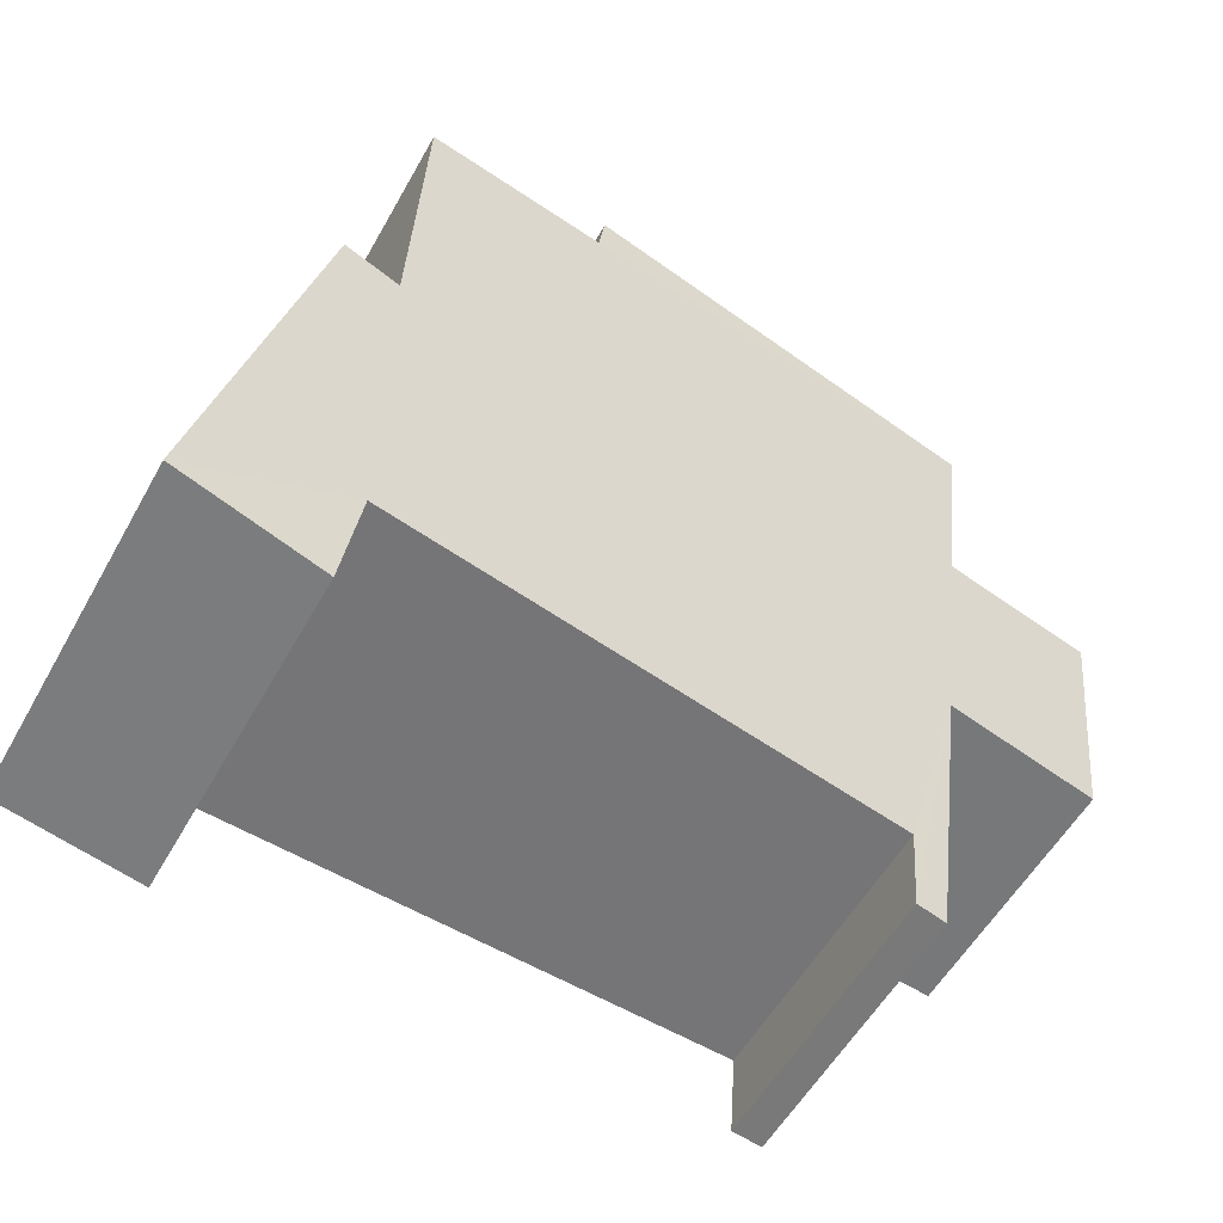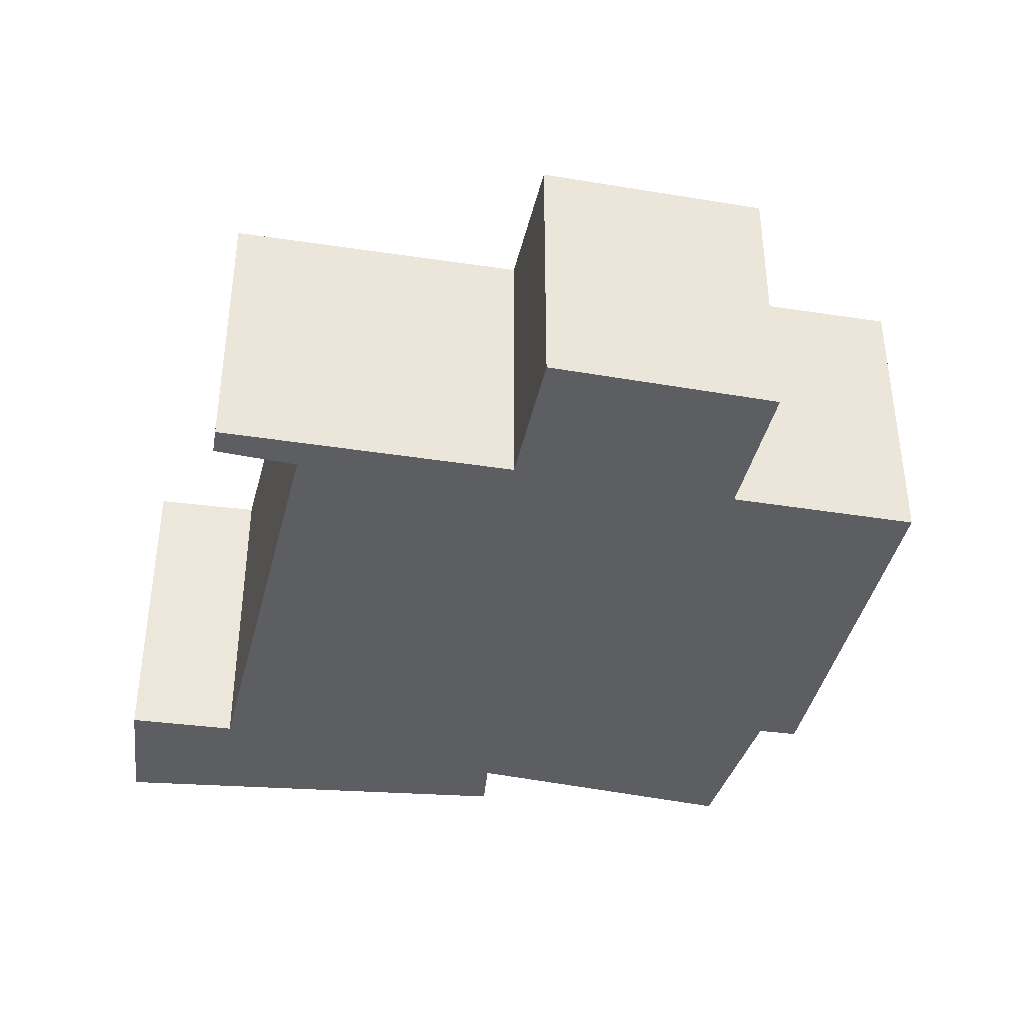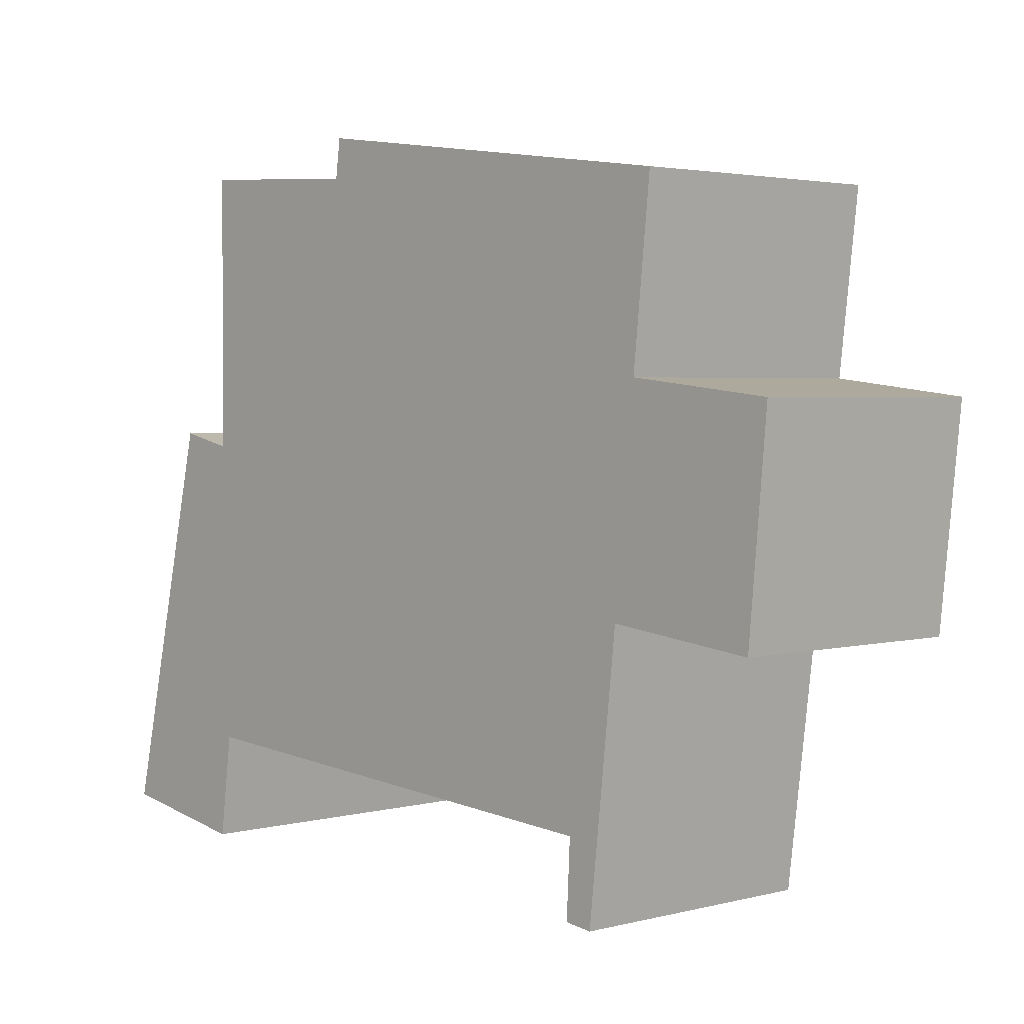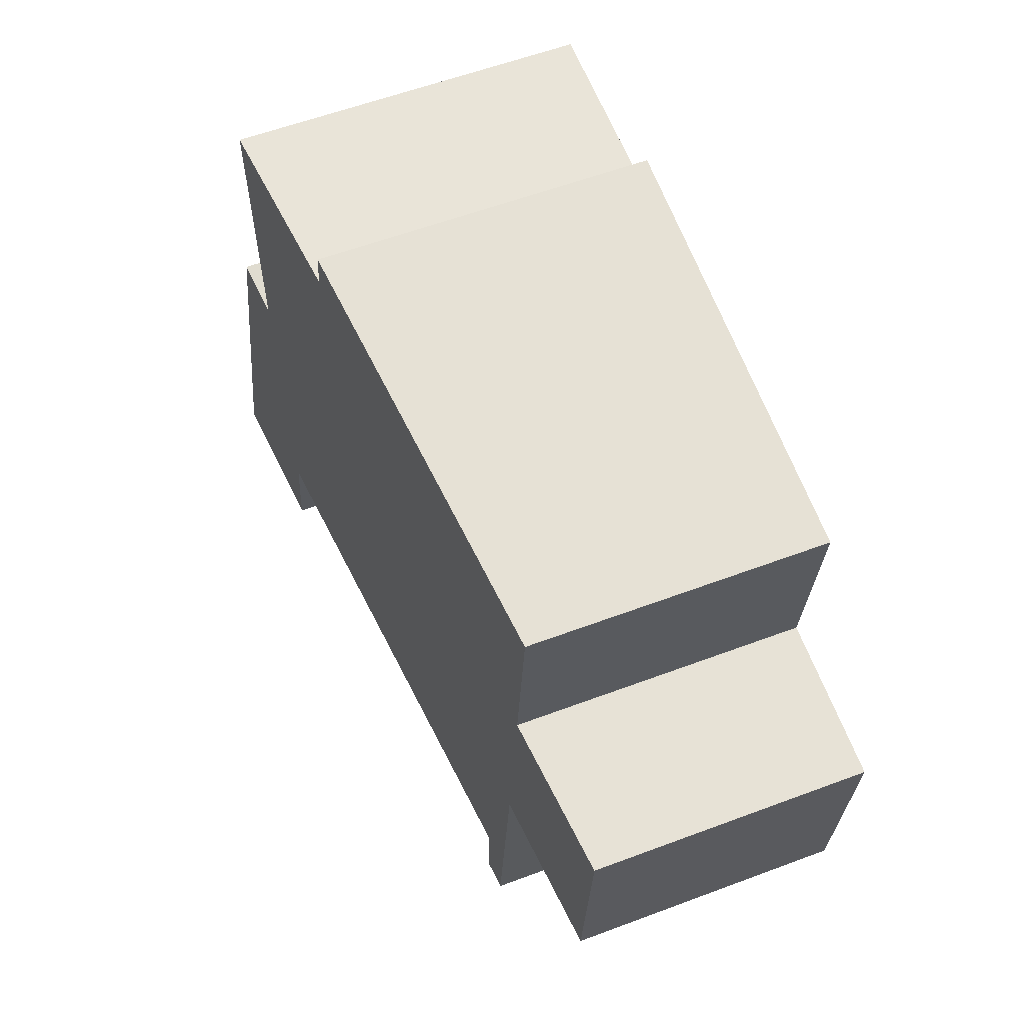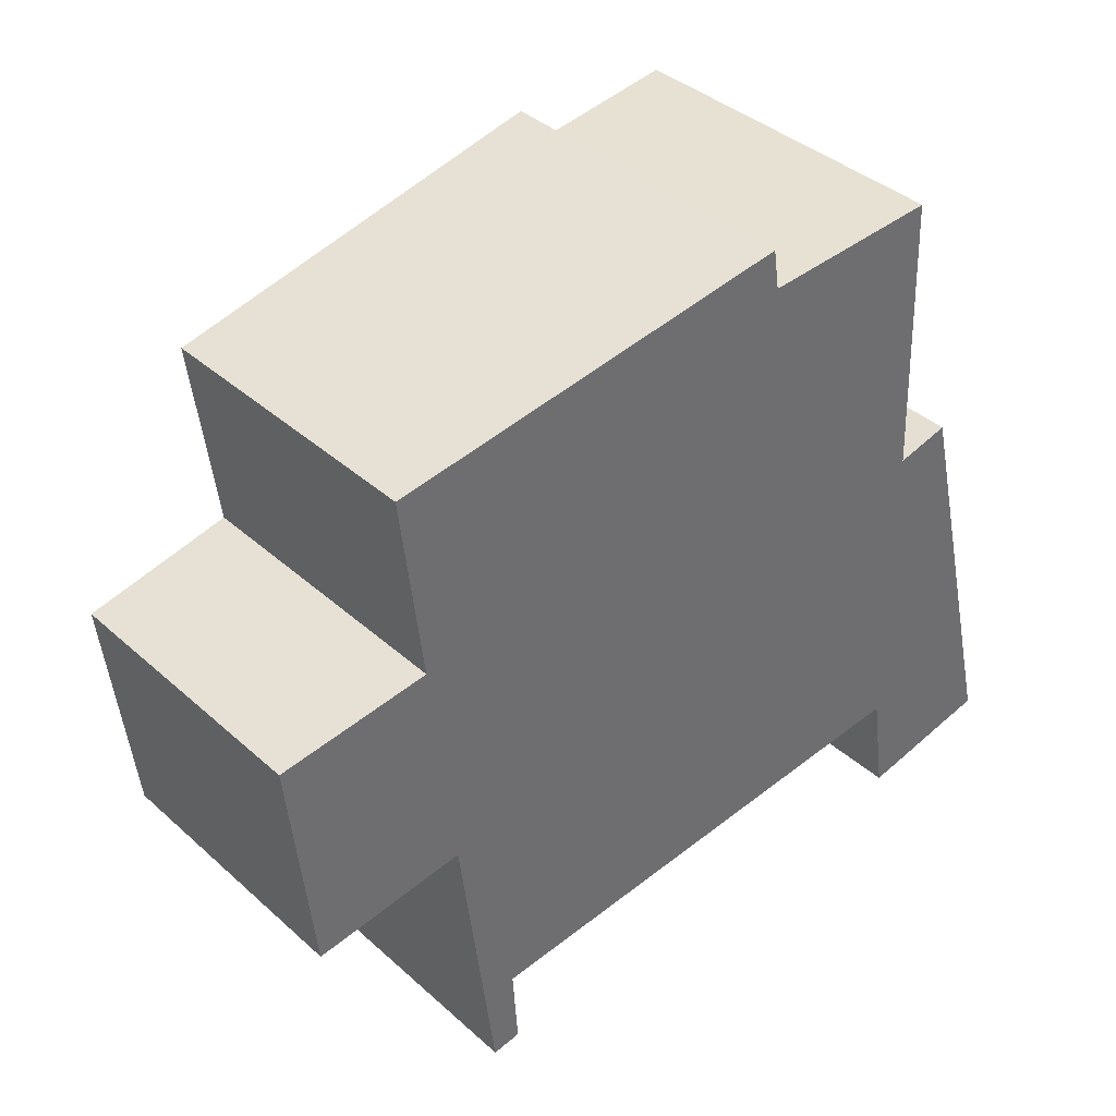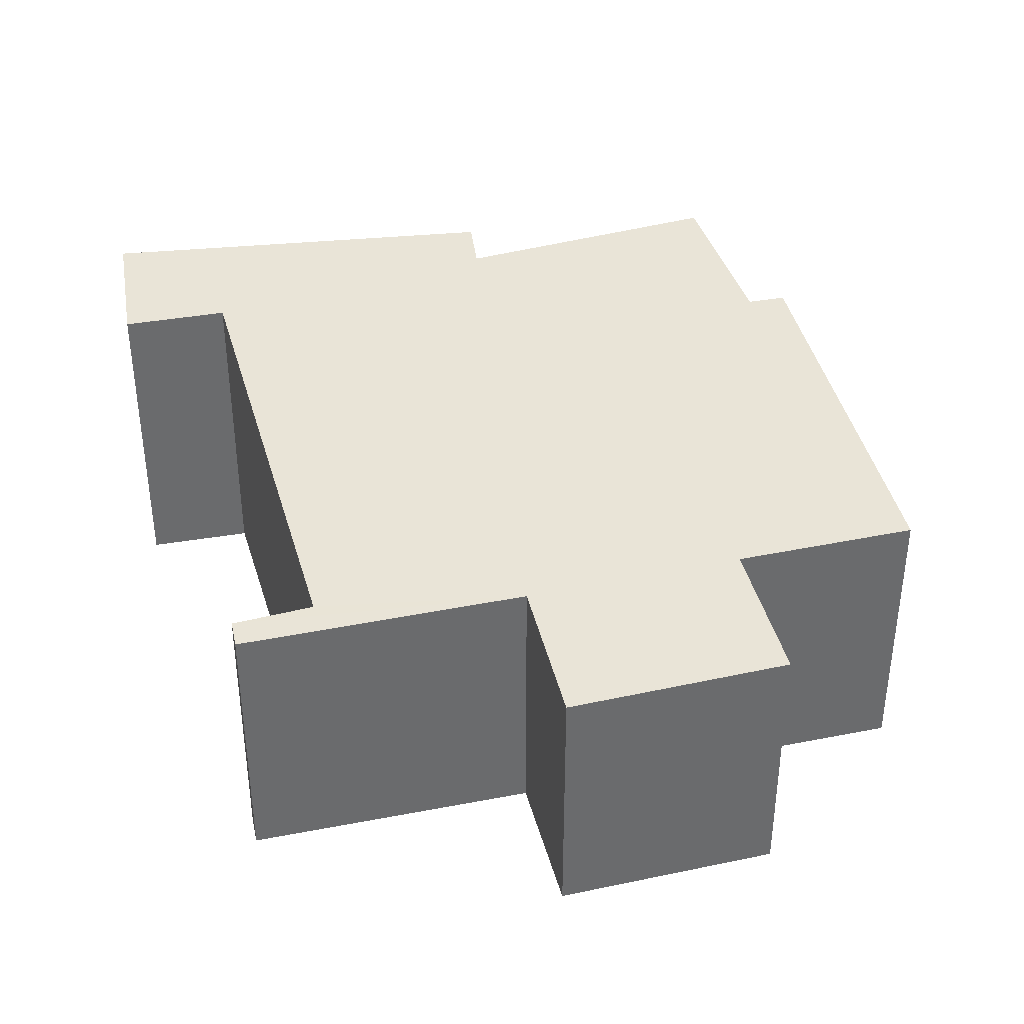
<metadata>
{"format":"obj","ext":"obj","renderer":"f3d","projection":"perspective","resolution":1024,"background":"white","views":[{"elev":-54.8,"azim":151.2,"up":"+Z"},{"elev":-38.2,"azim":-108.5,"up":"+Y"},{"elev":3.0,"azim":-130.8,"up":"+Z"},{"elev":57.9,"azim":-111.3,"up":"+Z"},{"elev":38.6,"azim":-41.8,"up":"+Z"},{"elev":37.1,"azim":-111.1,"up":"+Y"}]}
</metadata>
<code>
v  0 1.88 1.151e-16
v  1.251 1.966 -1.471
v  0.17 1.86 -1.607
v  6.318 2.407 -3.216
v  5.333 2.309 -3.411
v  5.215 2.316 -2.634
v  1.717 1.964 -3.515
v  1.513 1.944 -3.545
v  1.677 1.973 -2.928
v  1.066 1.984 0.125
v  0.907 1.999 1.453
v  3.847 2.28 1.564
v  3.803 2.283 1.85
v  5.21 2.366 -0.383
v  5.129 2.404 1.638
v  5.598 2.405 -0.29
v  0 0 0
v  0.17 9.84e-17 -1.607
v  0.907 -8.897e-17 1.453
v  1.066 -7.654e-18 0.125
v  5.215 1.613e-16 -2.634
v  5.333 2.089e-16 -3.411
v  1.251 9.007e-17 -1.471
v  1.513 2.171e-16 -3.545
v  3.803 -1.133e-16 1.85
v  5.129 -1.003e-16 1.638
v  3.847 -9.577e-17 1.564
v  5.598 1.776e-17 -0.29
v  5.21 2.345e-17 -0.383
v  6.318 1.969e-16 -3.216
v  1.677 1.793e-16 -2.928
v  1.717 2.152e-16 -3.515
g defaultobject
f 1 2 3
f 4 5 6
f 2 7 8
f 7 2 9
f 9 2 6
f 6 2 1
f 6 1 10
f 6 10 11
f 6 11 12
f 12 11 13
f 6 12 4
f 4 12 14
f 15 14 12
f 16 4 14
f 3 17 1
f 17 3 18
f 10 19 11
f 19 10 20
f 5 21 6
f 21 5 22
f 8 23 2
f 23 8 24
f 1 20 10
f 20 1 17
f 11 25 13
f 25 11 19
f 12 26 15
f 26 12 27
f 14 28 16
f 28 14 29
f 25 12 13
f 12 25 27
f 26 14 15
f 14 26 29
f 16 30 4
f 30 16 28
f 31 7 9
f 7 31 32
f 30 5 4
f 5 30 22
f 21 9 6
f 9 21 31
f 32 8 7
f 8 32 24
f 23 3 2
f 3 23 18
f 30 21 22
f 28 29 30
f 26 27 29
f 32 23 24
f 23 32 31
f 23 31 21
f 23 21 20
f 20 21 19
f 19 21 27
f 19 27 25
f 27 21 30
f 27 30 29
f 23 17 18
f 17 23 20

</code>
